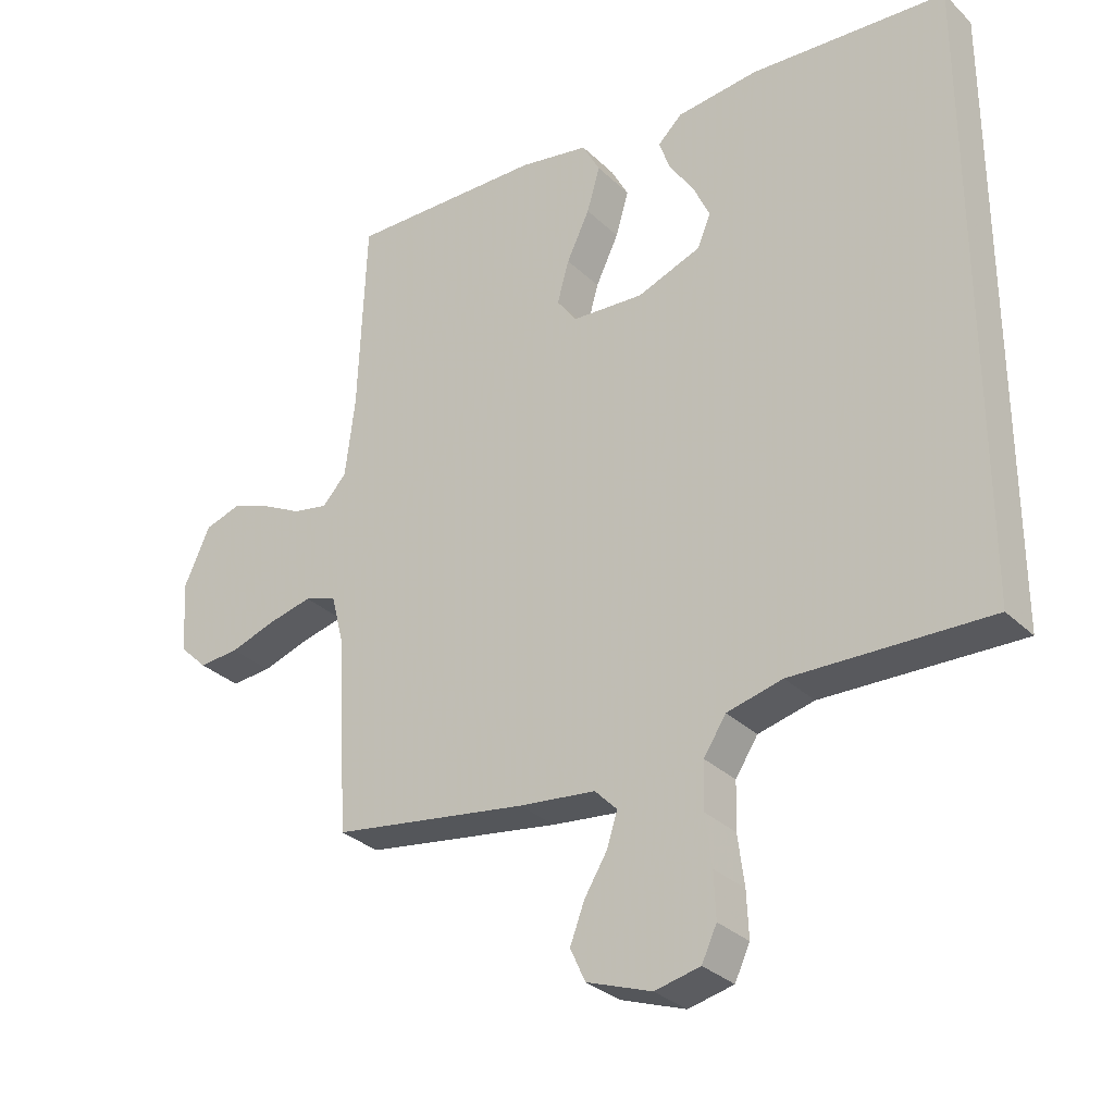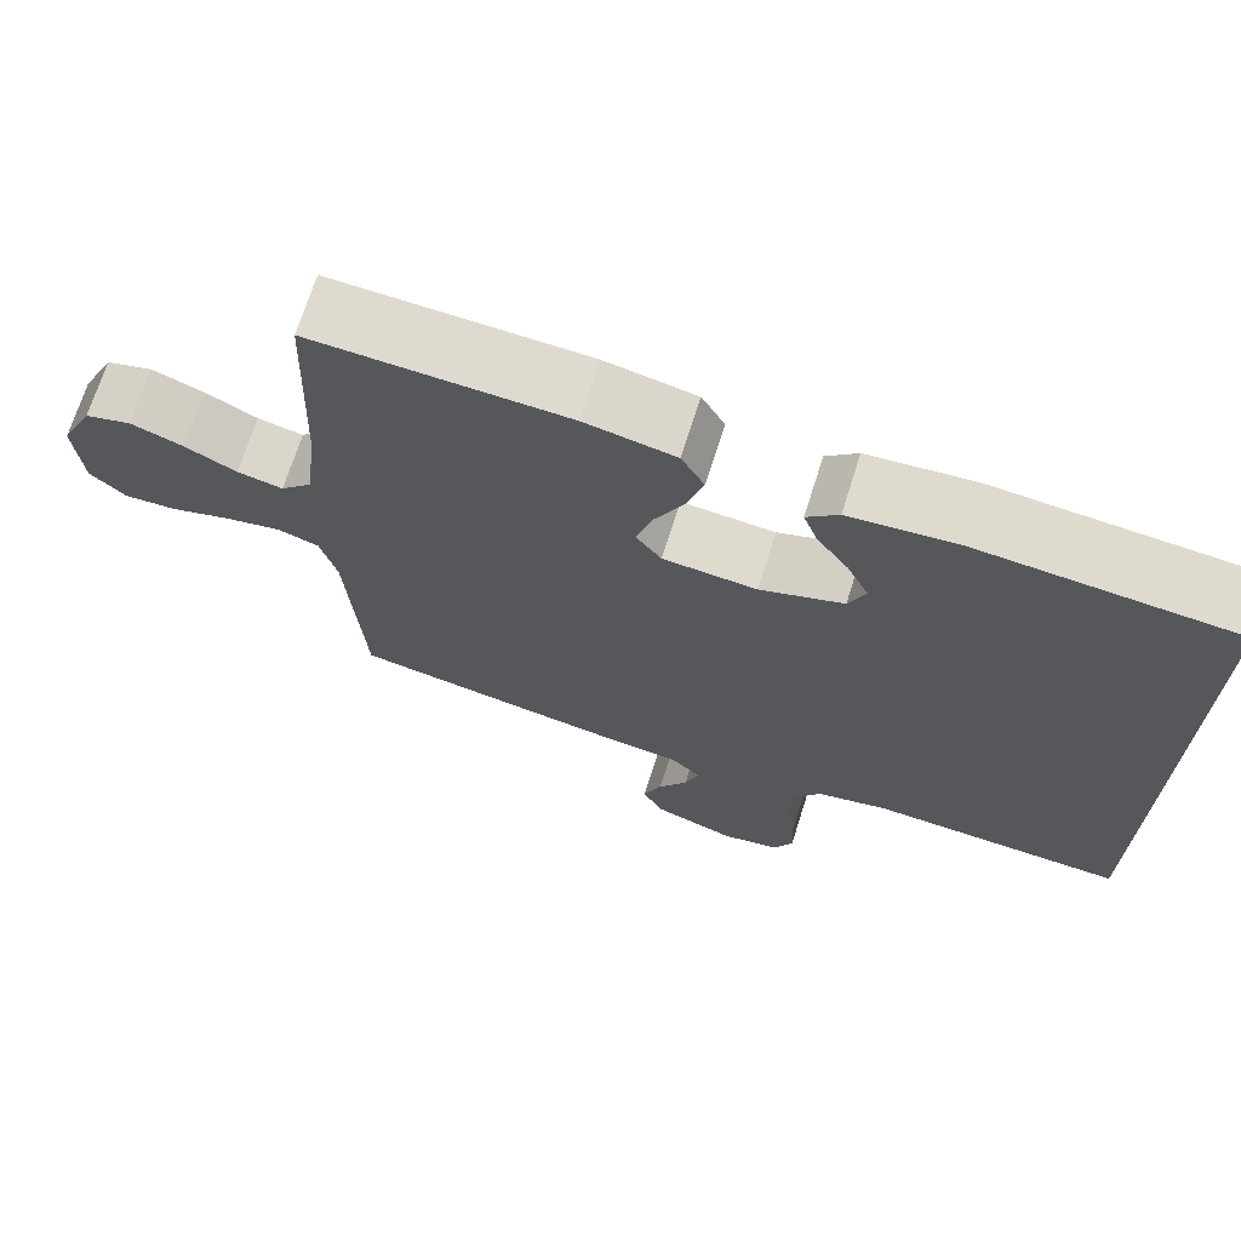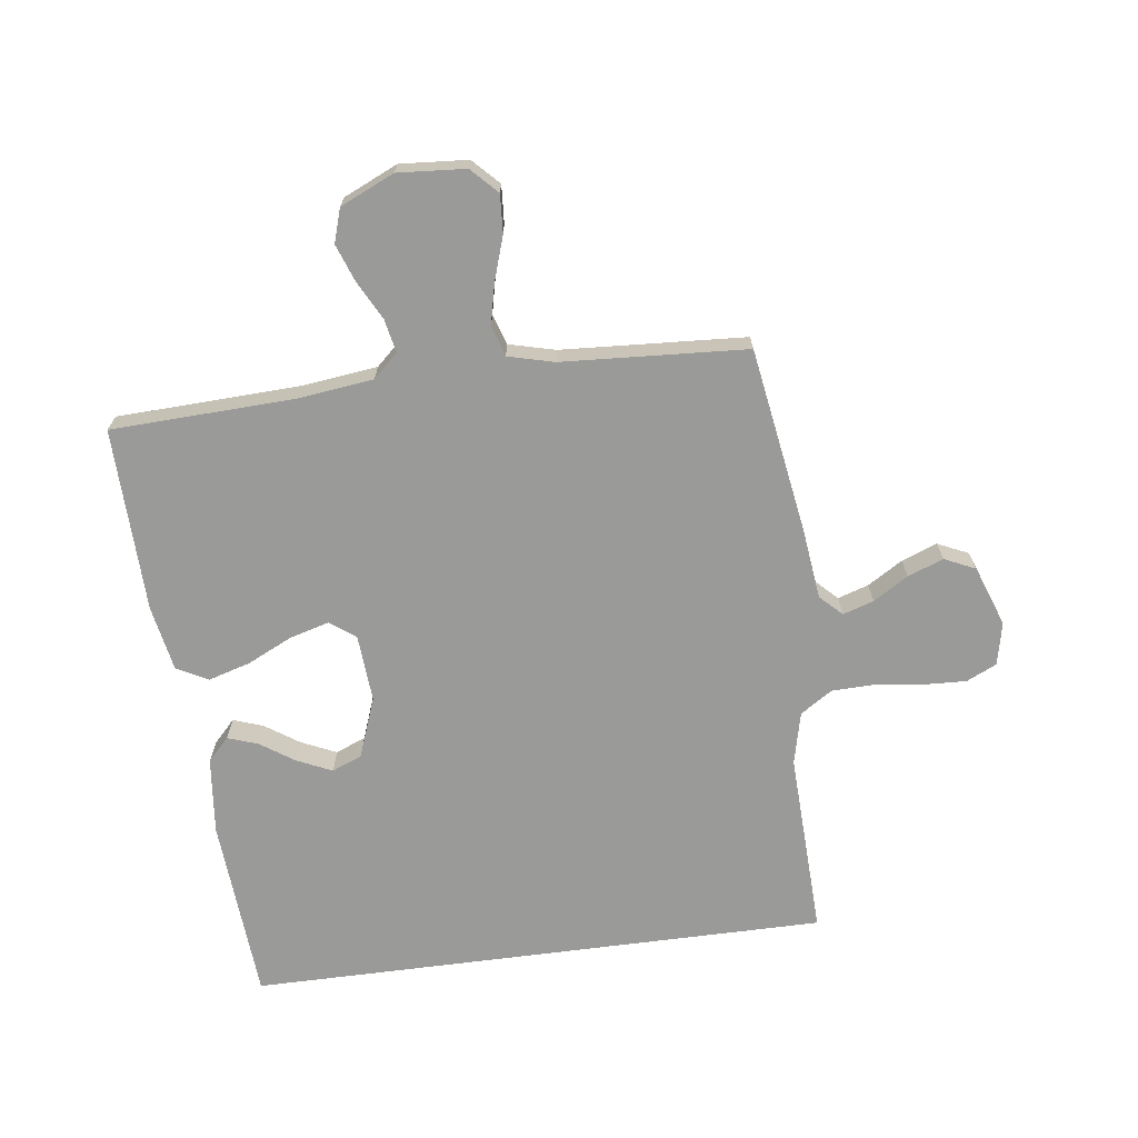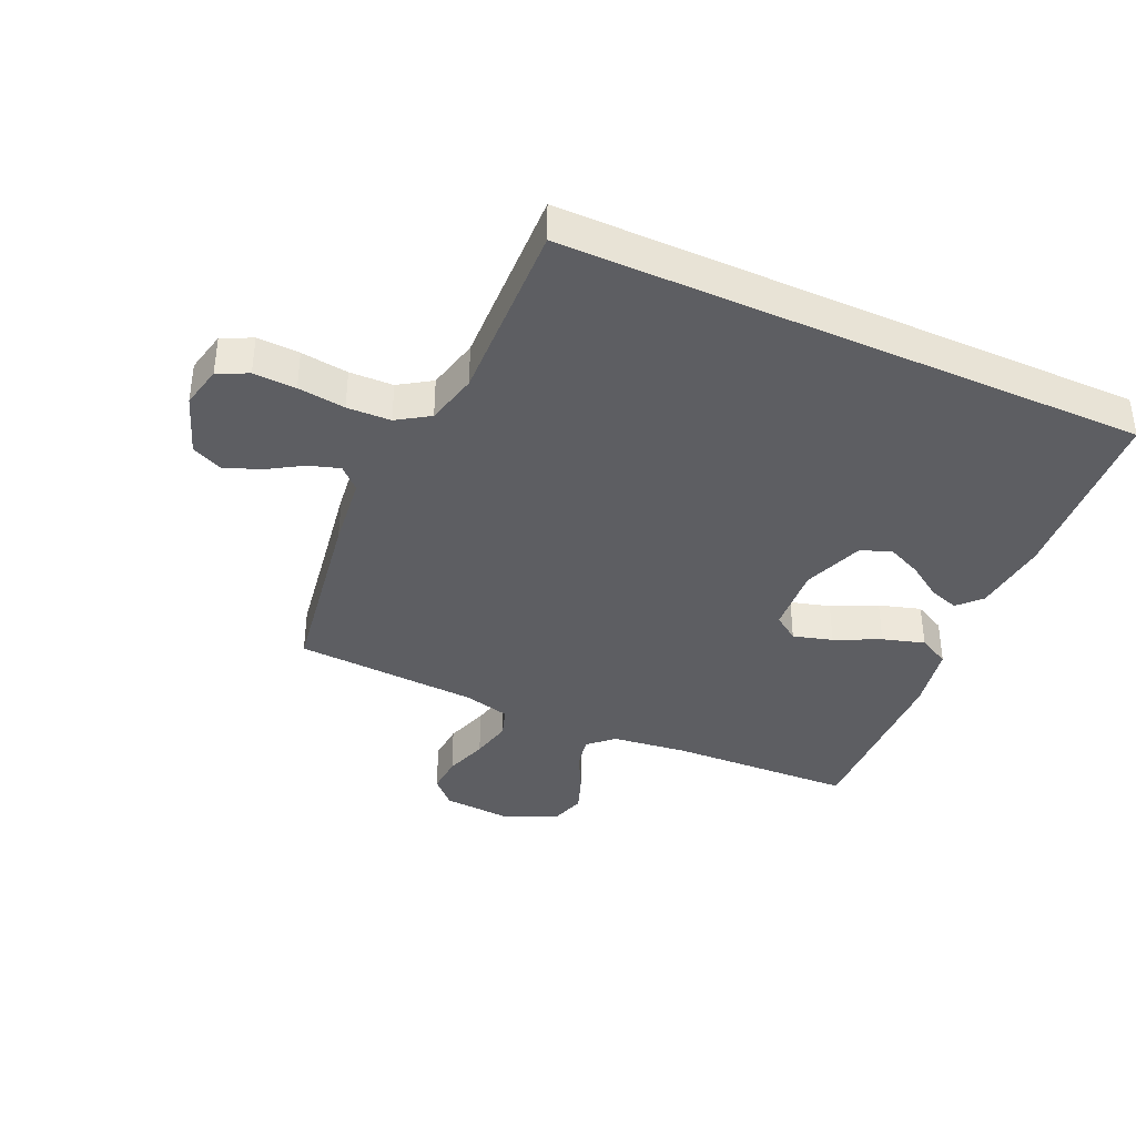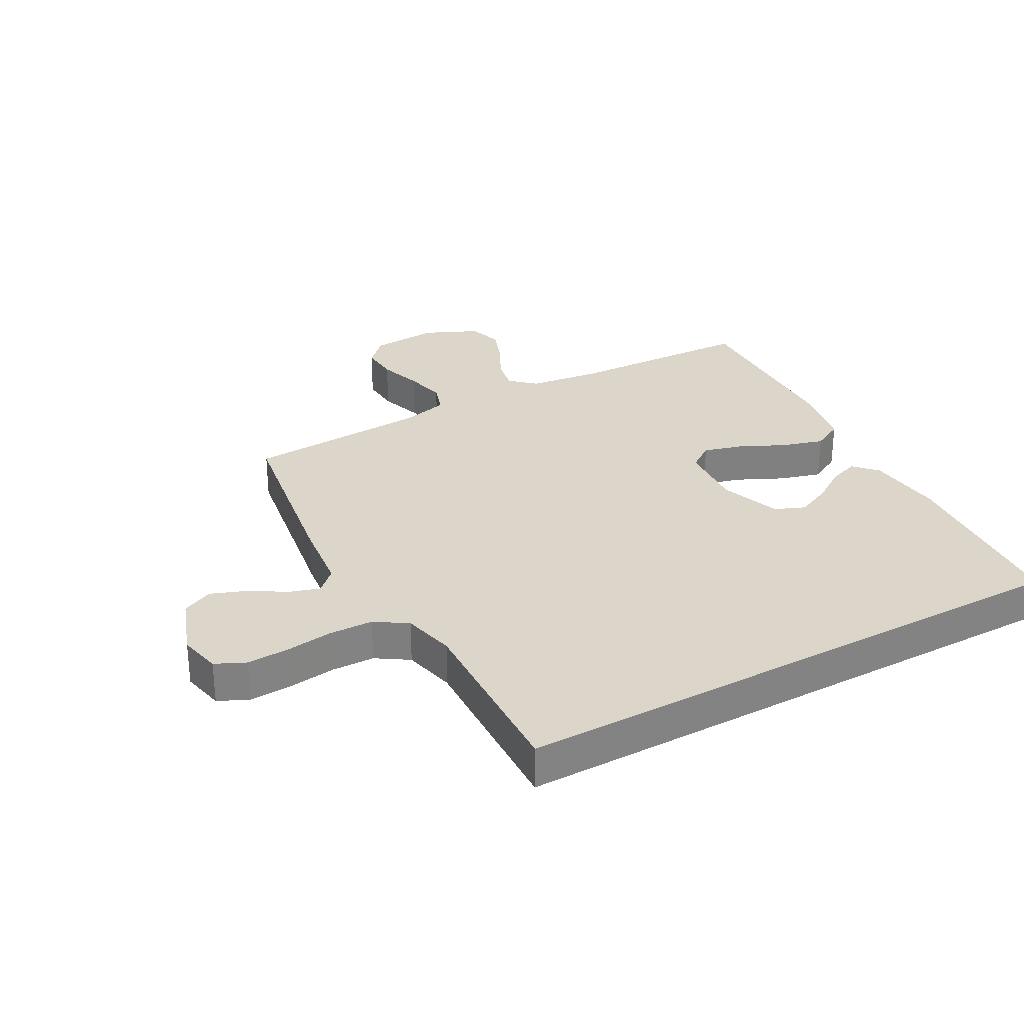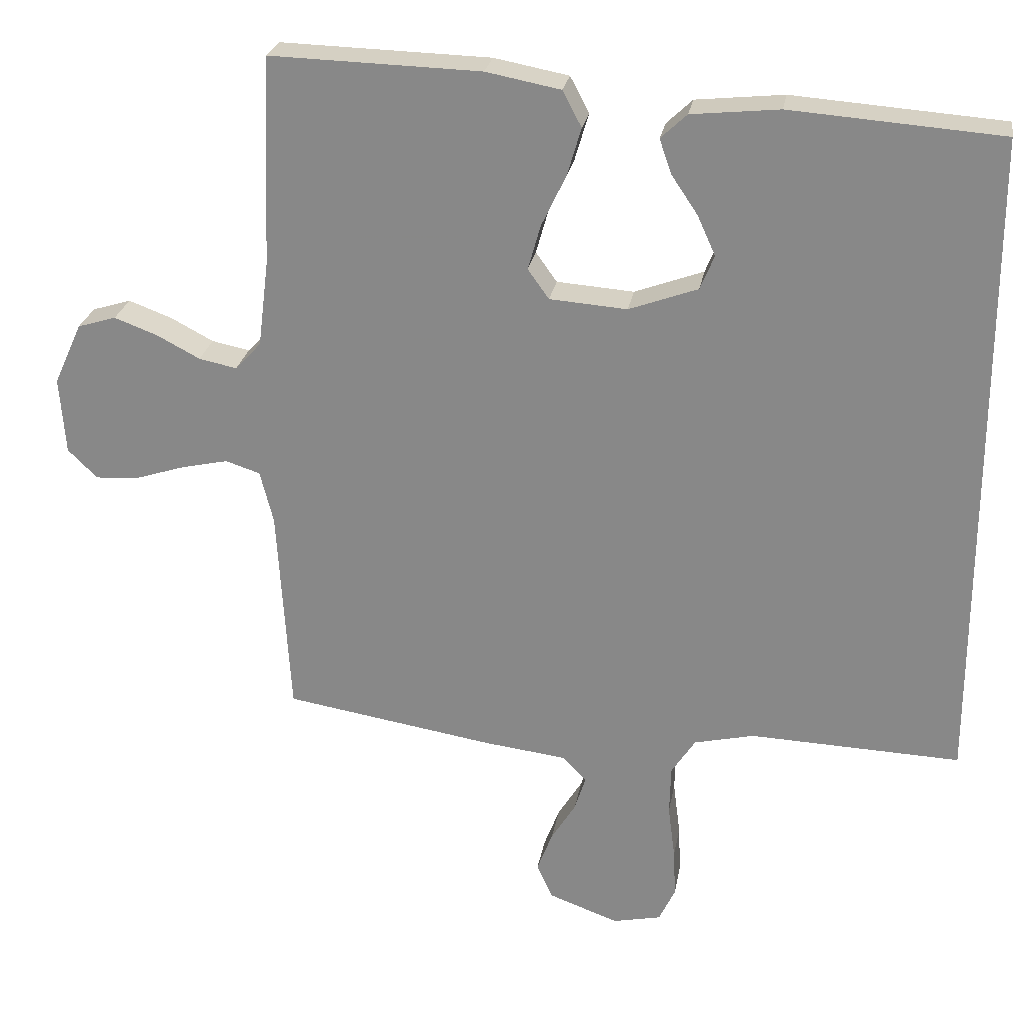
<metadata>
{"format":"obj","ext":"obj","renderer":"f3d","projection":"perspective","resolution":1024,"background":"white","views":[{"elev":-31.1,"azim":-143.1,"up":"+Z"},{"elev":70.6,"azim":-162.5,"up":"+Z"},{"elev":-69.2,"azim":97.4,"up":"+Y"},{"elev":-38.5,"azim":-114.3,"up":"+Y"},{"elev":30.1,"azim":-119.0,"up":"+Y"},{"elev":25.5,"azim":-170.2,"up":"+Z"}]}
</metadata>
<code>
v -0.5 0.07 0.438
v -0.2 0.07 0.46
v -0.075 0.07 0.447
v -0.038 0.07 0.412
v -0.055 0.07 0.363
v -0.092 0.07 0.308
v -0.118 0.07 0.251
v -0.098 0.07 0.202
v 0 0.07 0.166
v 0.11 0.07 0.174
v 0.14 0.07 0.216
v 0.122 0.07 0.28
v 0.087 0.07 0.353
v 0.067 0.07 0.421
v 0.094 0.07 0.472
v 0.2 0.07 0.492
v 0.5 0.07 0.5
v 0.512 0.07 0.2
v 0.527 0.07 0.079
v 0.564 0.07 0.039
v 0.618 0.07 0.05
v 0.679 0.07 0.082
v 0.741 0.07 0.105
v 0.796 0.07 0.088
v 0.836 0.07 0
v 0.828 0.07 -0.11
v 0.786 0.07 -0.151
v 0.724 0.07 -0.147
v 0.653 0.07 -0.124
v 0.586 0.07 -0.109
v 0.537 0.07 -0.125
v 0.518 0.07 -0.2
v 0.5 0.07 -0.5
v 0.2 0.07 -0.548
v 0.083 0.07 -0.562
v 0.049 0.07 -0.597
v 0.065 0.07 -0.647
v 0.1 0.07 -0.704
v 0.122 0.07 -0.762
v 0.099 0.07 -0.812
v 0 0.07 -0.848
v -0.069 0.07 -0.833
v -0.092 0.07 -0.784
v -0.089 0.07 -0.715
v -0.079 0.07 -0.638
v -0.081 0.07 -0.567
v -0.115 0.07 -0.515
v -0.2 0.07 -0.495
v -0.5 0.07 -0.506
v -0.5 0 0.438
v -0.2 0 0.46
v -0.075 0 0.447
v -0.038 0 0.412
v -0.055 0 0.363
v -0.092 0 0.308
v -0.118 0 0.251
v -0.098 0 0.202
v 0 0 0.166
v 0.11 0 0.174
v 0.14 0 0.216
v 0.122 0 0.28
v 0.087 0 0.353
v 0.067 0 0.421
v 0.094 0 0.472
v 0.2 0 0.492
v 0.5 0 0.5
v 0.512 0 0.2
v 0.527 0 0.079
v 0.564 0 0.039
v 0.618 0 0.05
v 0.679 0 0.082
v 0.741 0 0.105
v 0.796 0 0.088
v 0.836 0 0
v 0.828 0 -0.11
v 0.786 0 -0.151
v 0.724 0 -0.147
v 0.653 0 -0.124
v 0.586 0 -0.109
v 0.537 0 -0.125
v 0.518 0 -0.2
v 0.5 0 -0.5
v 0.2 0 -0.548
v 0.083 0 -0.562
v 0.049 0 -0.597
v 0.065 0 -0.647
v 0.1 0 -0.704
v 0.122 0 -0.762
v 0.099 0 -0.812
v 0 0 -0.848
v -0.069 0 -0.833
v -0.092 0 -0.784
v -0.089 0 -0.715
v -0.079 0 -0.638
v -0.081 0 -0.567
v -0.115 0 -0.515
v -0.2 0 -0.495
v -0.5 0 -0.506
f 48 49 1 2
f 47 48 2
f 46 47 2
f 43 44 45
f 42 43 45
f 41 42 45
f 40 41 45
f 39 40 45
f 38 39 45
f 37 38 45
f 36 37 45 46
f 35 36 46 2
f 32 33 34 35
f 31 32 35
f 27 28 29
f 26 27 29
f 25 26 29
f 24 25 29
f 23 24 29
f 22 23 29
f 21 22 29
f 20 21 29 30
f 19 20 30 31
f 16 17 18
f 15 16 18
f 14 15 18
f 13 14 18
f 12 13 18
f 18 19 31
f 12 18 31
f 11 12 31
f 4 5 6
f 3 4 6
f 2 3 6
f 2 6 7
f 35 2 7
f 10 11 31 35
f 9 10 35
f 8 9 35
f 7 8 35
f 51 50 98 97
f 51 97 96
f 51 96 95
f 94 93 92
f 94 92 91
f 94 91 90
f 94 90 89
f 94 89 88
f 94 88 87
f 94 87 86
f 95 94 86 85
f 51 95 85 84
f 84 83 82 81
f 84 81 80
f 78 77 76
f 78 76 75
f 78 75 74
f 78 74 73
f 78 73 72
f 78 72 71
f 78 71 70
f 79 78 70 69
f 80 79 69 68
f 67 66 65
f 67 65 64
f 67 64 63
f 67 63 62
f 67 62 61
f 80 68 67
f 80 67 61
f 80 61 60
f 55 54 53
f 55 53 52
f 55 52 51
f 56 55 51
f 56 51 84
f 84 80 60 59
f 84 59 58
f 84 58 57
f 84 57 56
f 1 50 51 2
f 2 51 52 3
f 3 52 53 4
f 4 53 54 5
f 5 54 55 6
f 6 55 56 7
f 7 56 57 8
f 8 57 58 9
f 9 58 59 10
f 10 59 60 11
f 11 60 61 12
f 12 61 62 13
f 13 62 63 14
f 14 63 64 15
f 15 64 65 16
f 16 65 66 17
f 17 66 67 18
f 18 67 68 19
f 19 68 69 20
f 20 69 70 21
f 21 70 71 22
f 22 71 72 23
f 23 72 73 24
f 24 73 74 25
f 25 74 75 26
f 26 75 76 27
f 27 76 77 28
f 28 77 78 29
f 29 78 79 30
f 30 79 80 31
f 31 80 81 32
f 32 81 82 33
f 33 82 83 34
f 34 83 84 35
f 35 84 85 36
f 36 85 86 37
f 37 86 87 38
f 38 87 88 39
f 39 88 89 40
f 40 89 90 41
f 41 90 91 42
f 42 91 92 43
f 43 92 93 44
f 44 93 94 45
f 45 94 95 46
f 46 95 96 47
f 47 96 97 48
f 48 97 98 49
f 49 98 50 1

</code>
